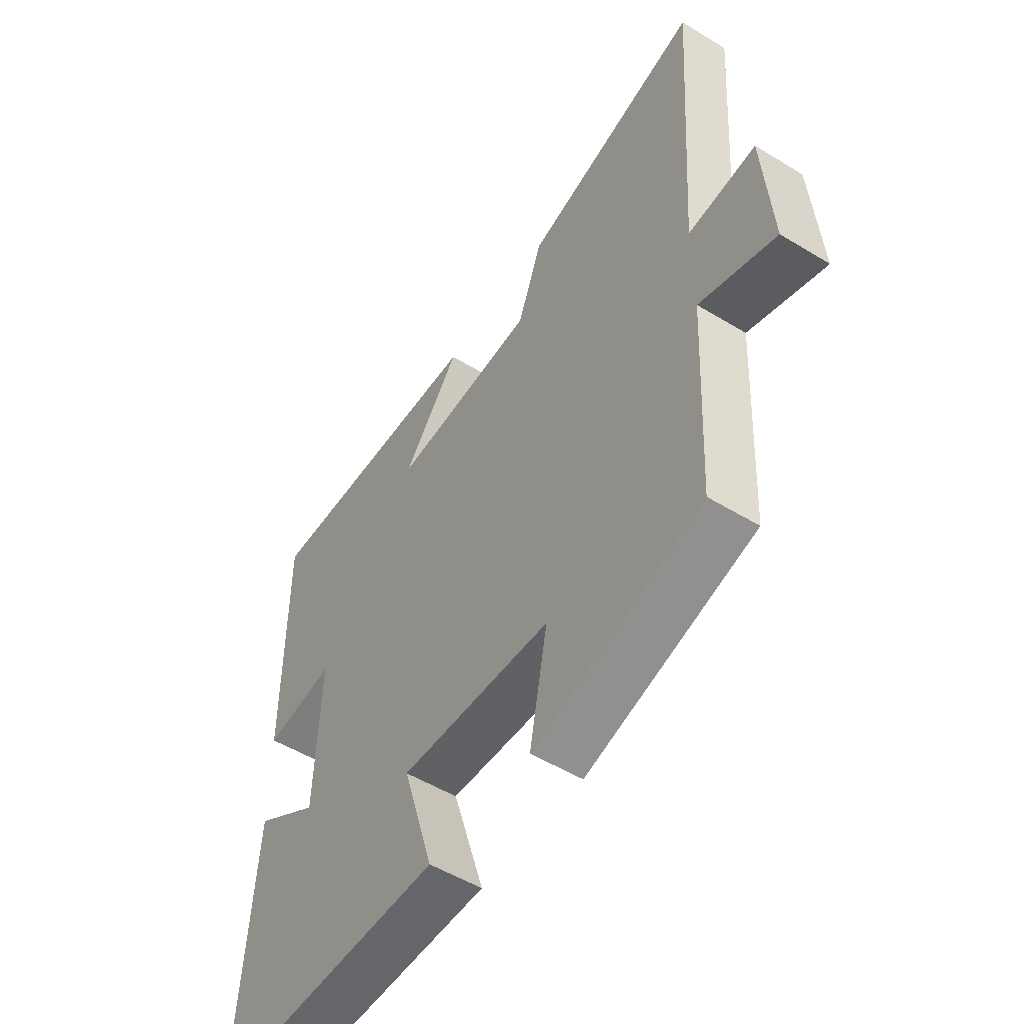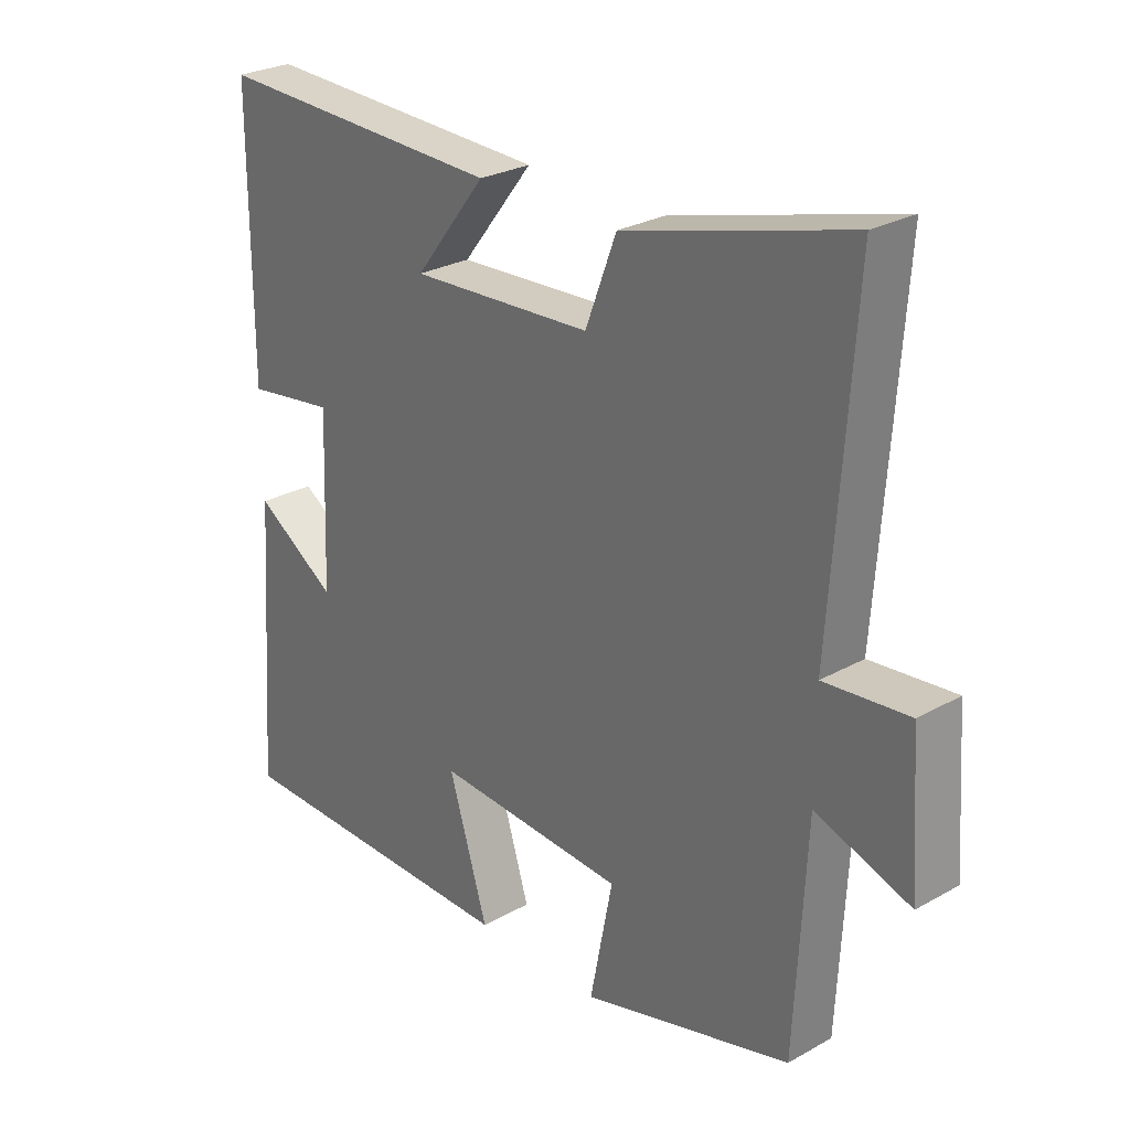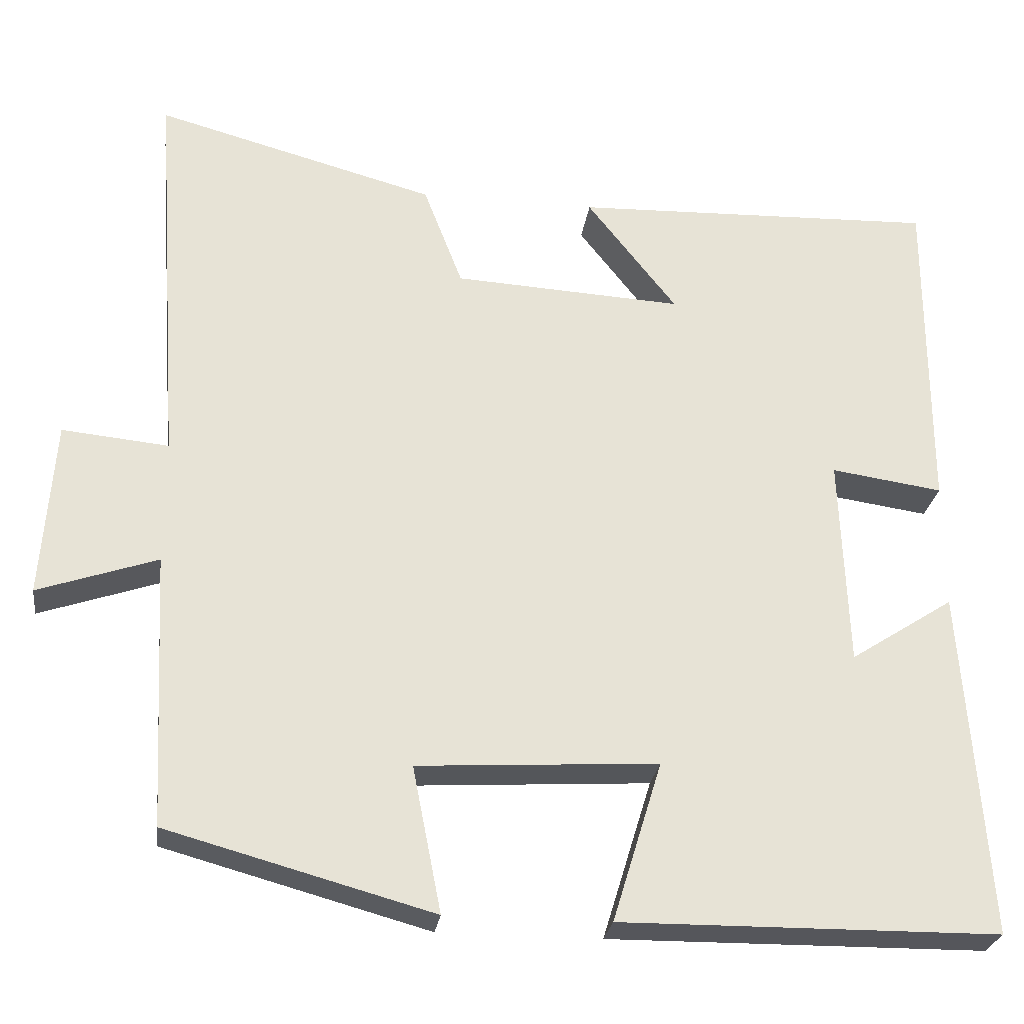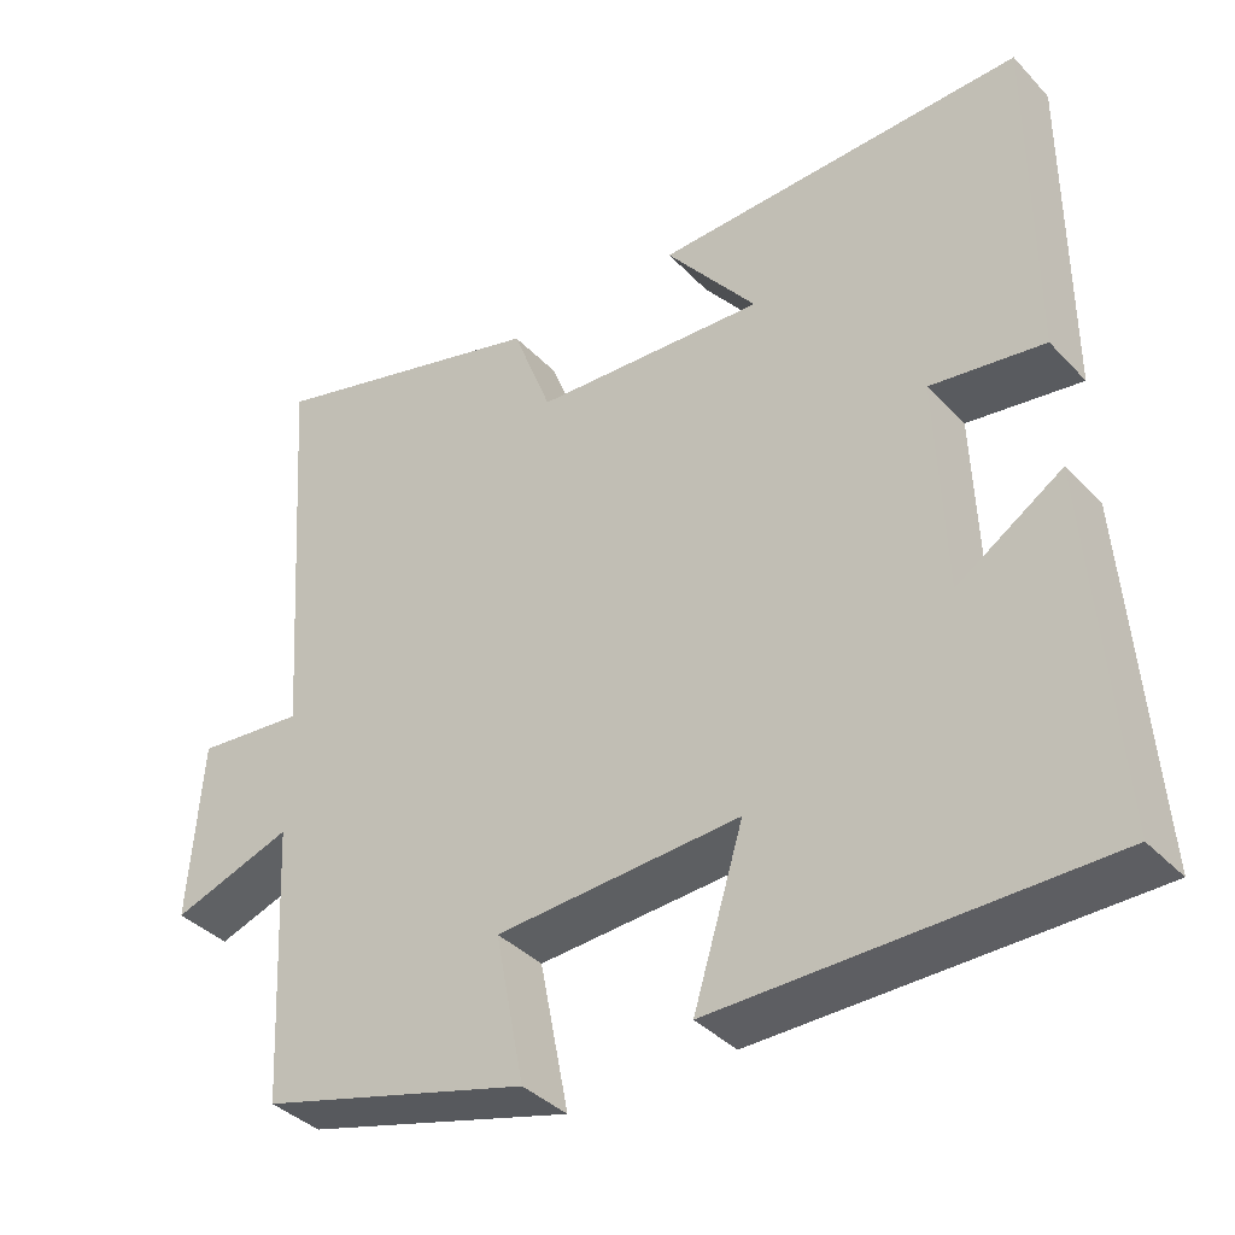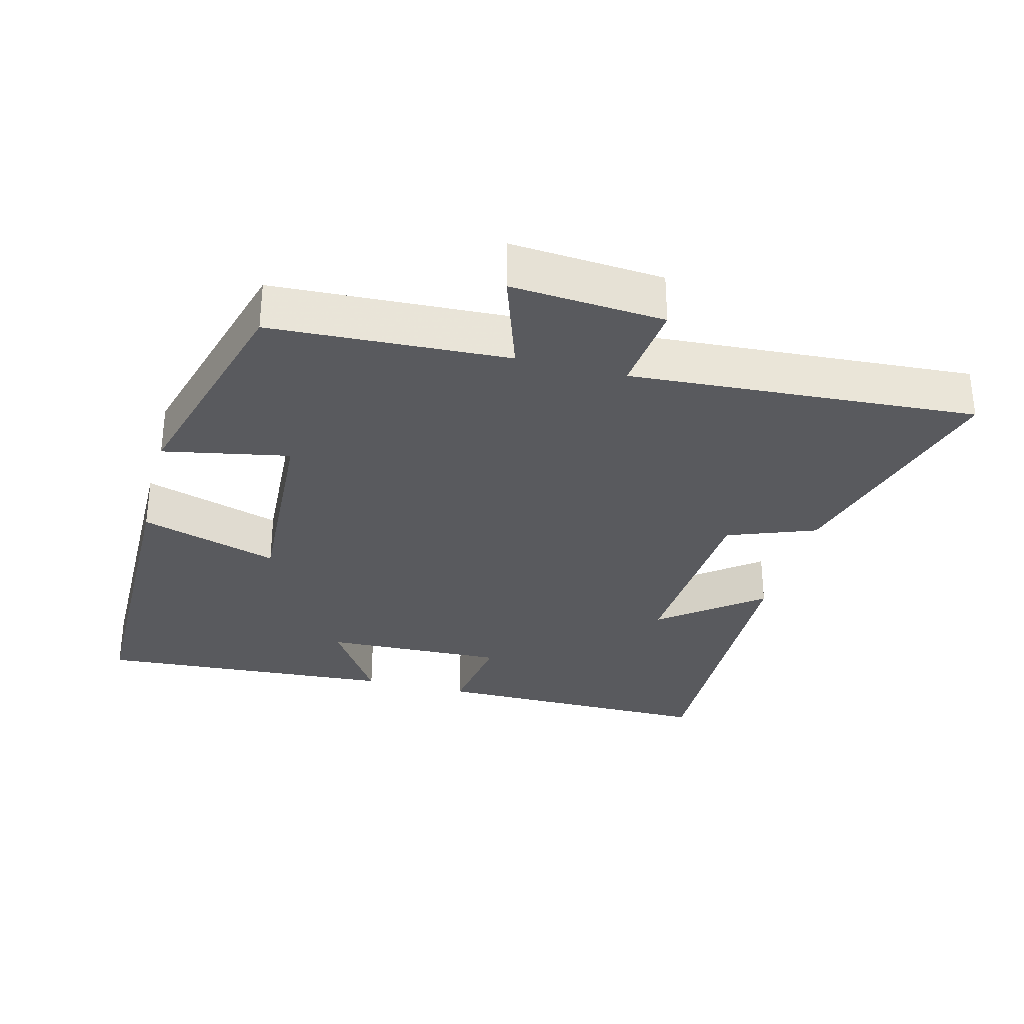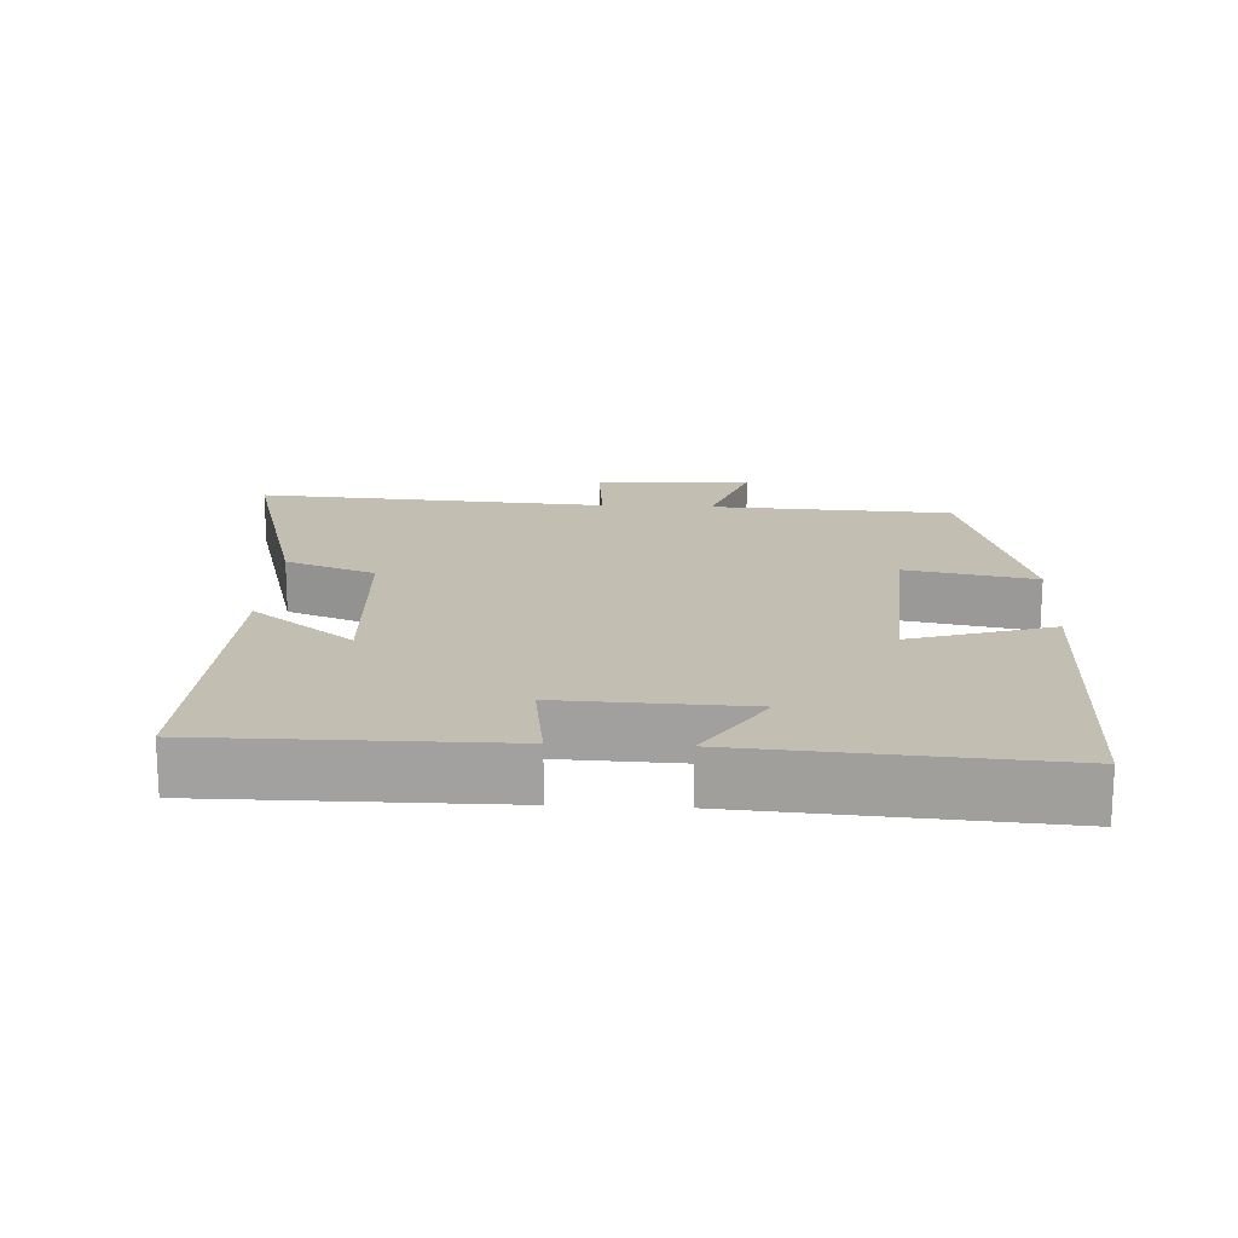
<metadata>
{"format":"obj","ext":"obj","renderer":"f3d","projection":"perspective","resolution":1024,"background":"white","views":[{"elev":-52.3,"azim":-123.3,"up":"+Z"},{"elev":26.9,"azim":-131.1,"up":"+Z"},{"elev":-26.4,"azim":-7.8,"up":"+Z"},{"elev":-38.0,"azim":37.7,"up":"+Z"},{"elev":-31.4,"azim":-104.8,"up":"+Y"},{"elev":17.3,"azim":92.9,"up":"+Y"}]}
</metadata>
<code>
v 0.5 0.07 0.515
v 0.5 0.07 0.1
v 0.36 0.07 0.12
v 0.37 0.07 -0.144
v 0.5 0.07 -0.06
v 0.531 0.07 -0.496
v 0.056 0.07 -0.5
v 0.118 0.07 -0.299
v -0.184 0.07 -0.317
v -0.148 0.07 -0.5
v -0.482 0.07 -0.408
v -0.5 0.07 -0.064
v -0.65 0.07 -0.115
v -0.634 0.07 0.107
v -0.5 0.07 0.094
v -0.535 0.07 0.596
v -0.182 0.07 0.5
v -0.133 0.07 0.372
v 0.155 0.07 0.356
v 0.042 0.07 0.5
v 0.5 0 0.515
v 0.5 0 0.1
v 0.36 0 0.12
v 0.37 0 -0.144
v 0.5 0 -0.06
v 0.531 0 -0.496
v 0.056 0 -0.5
v 0.118 0 -0.299
v -0.184 0 -0.317
v -0.148 0 -0.5
v -0.482 0 -0.408
v -0.5 0 -0.064
v -0.65 0 -0.115
v -0.634 0 0.107
v -0.5 0 0.094
v -0.535 0 0.596
v -0.182 0 0.5
v -0.133 0 0.372
v 0.155 0 0.356
v 0.042 0 0.5
f 19 20 1 2
f 18 19 2 3
f 15 16 17 18
f 15 18 3 4
f 12 13 14 15
f 12 15 4
f 9 10 11 12
f 8 9 12 4
f 7 8 4
f 4 5 6 7
f 22 21 40 39
f 23 22 39 38
f 38 37 36 35
f 24 23 38 35
f 35 34 33 32
f 24 35 32
f 32 31 30 29
f 24 32 29 28
f 24 28 27
f 27 26 25 24
f 1 21 22 2
f 2 22 23 3
f 3 23 24 4
f 4 24 25 5
f 5 25 26 6
f 6 26 27 7
f 7 27 28 8
f 8 28 29 9
f 9 29 30 10
f 10 30 31 11
f 11 31 32 12
f 12 32 33 13
f 13 33 34 14
f 14 34 35 15
f 15 35 36 16
f 16 36 37 17
f 17 37 38 18
f 18 38 39 19
f 19 39 40 20
f 20 40 21 1

</code>
